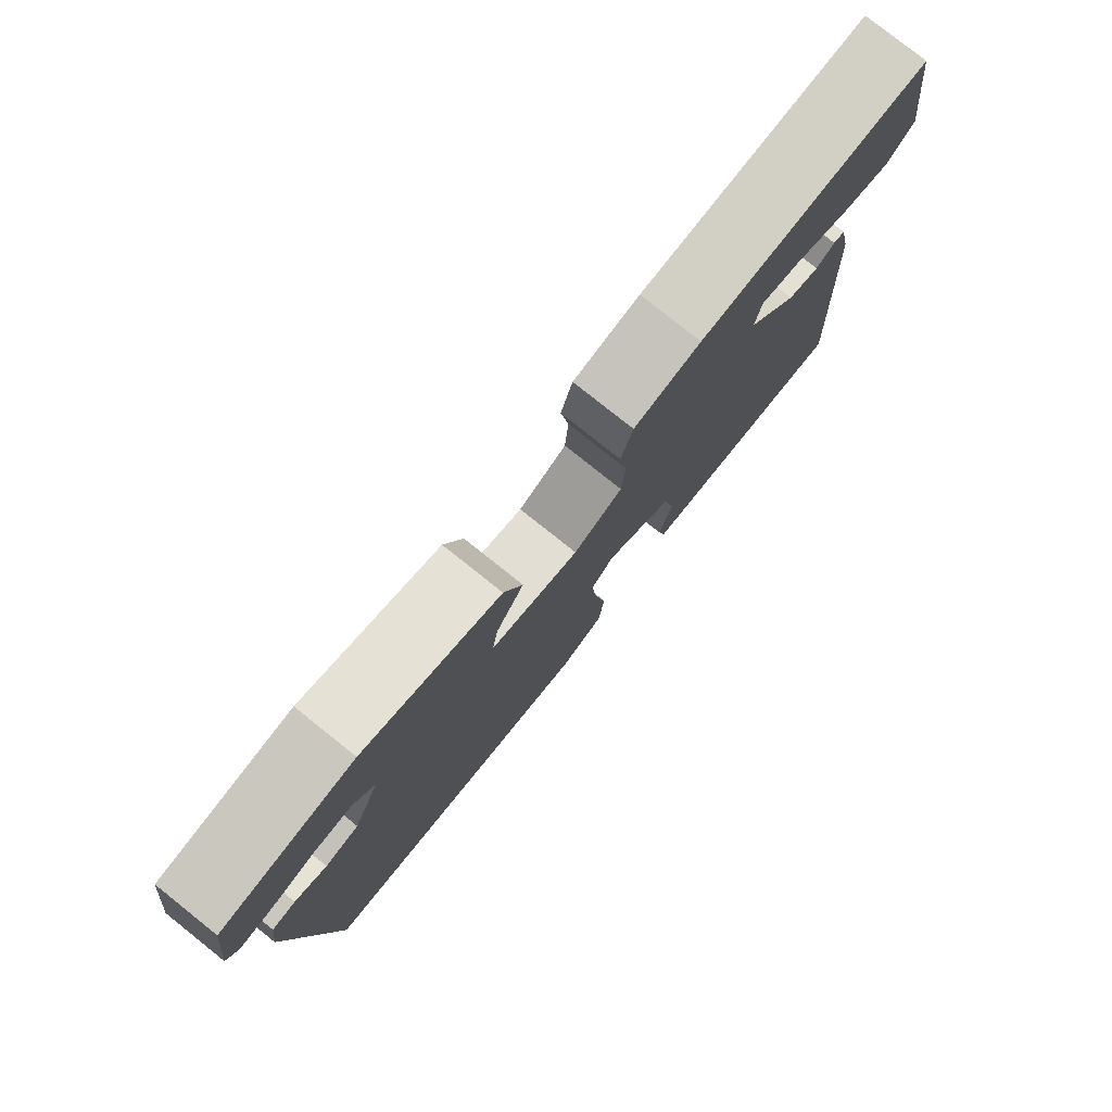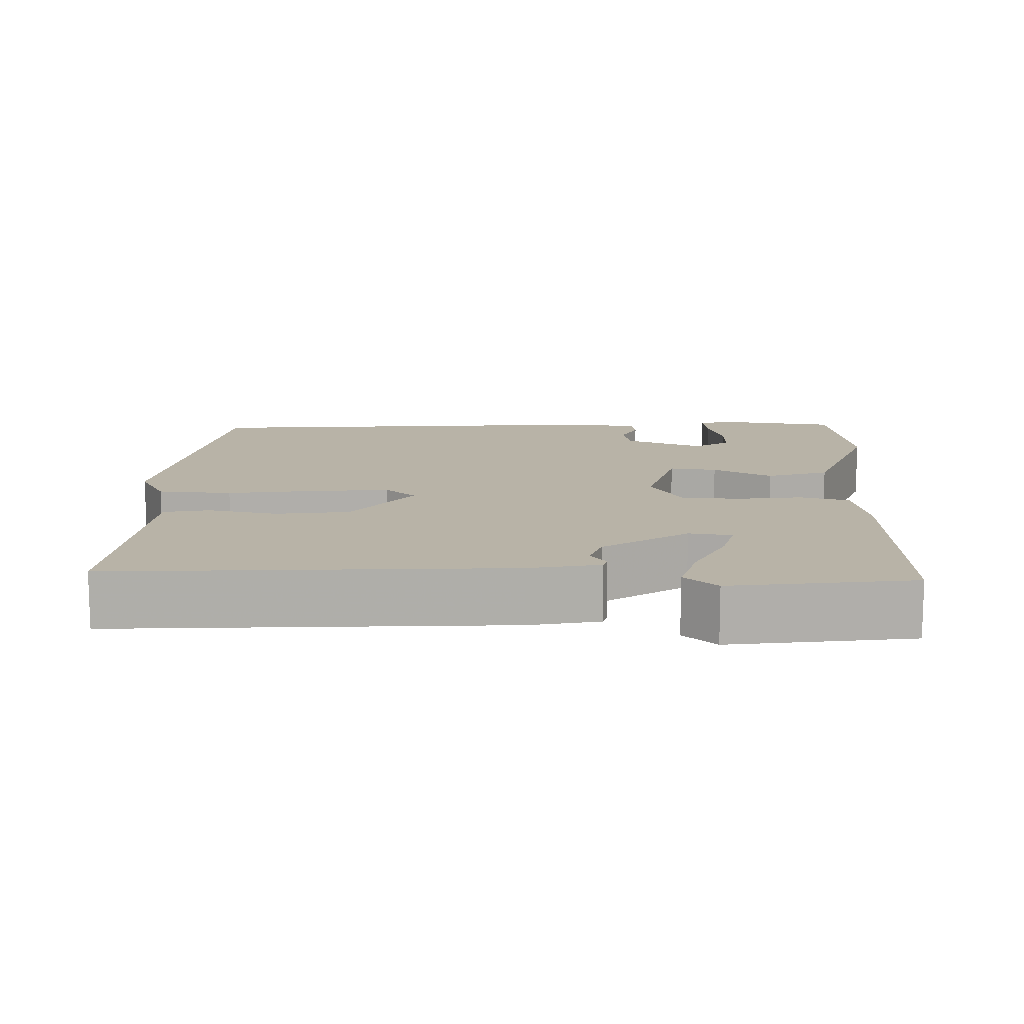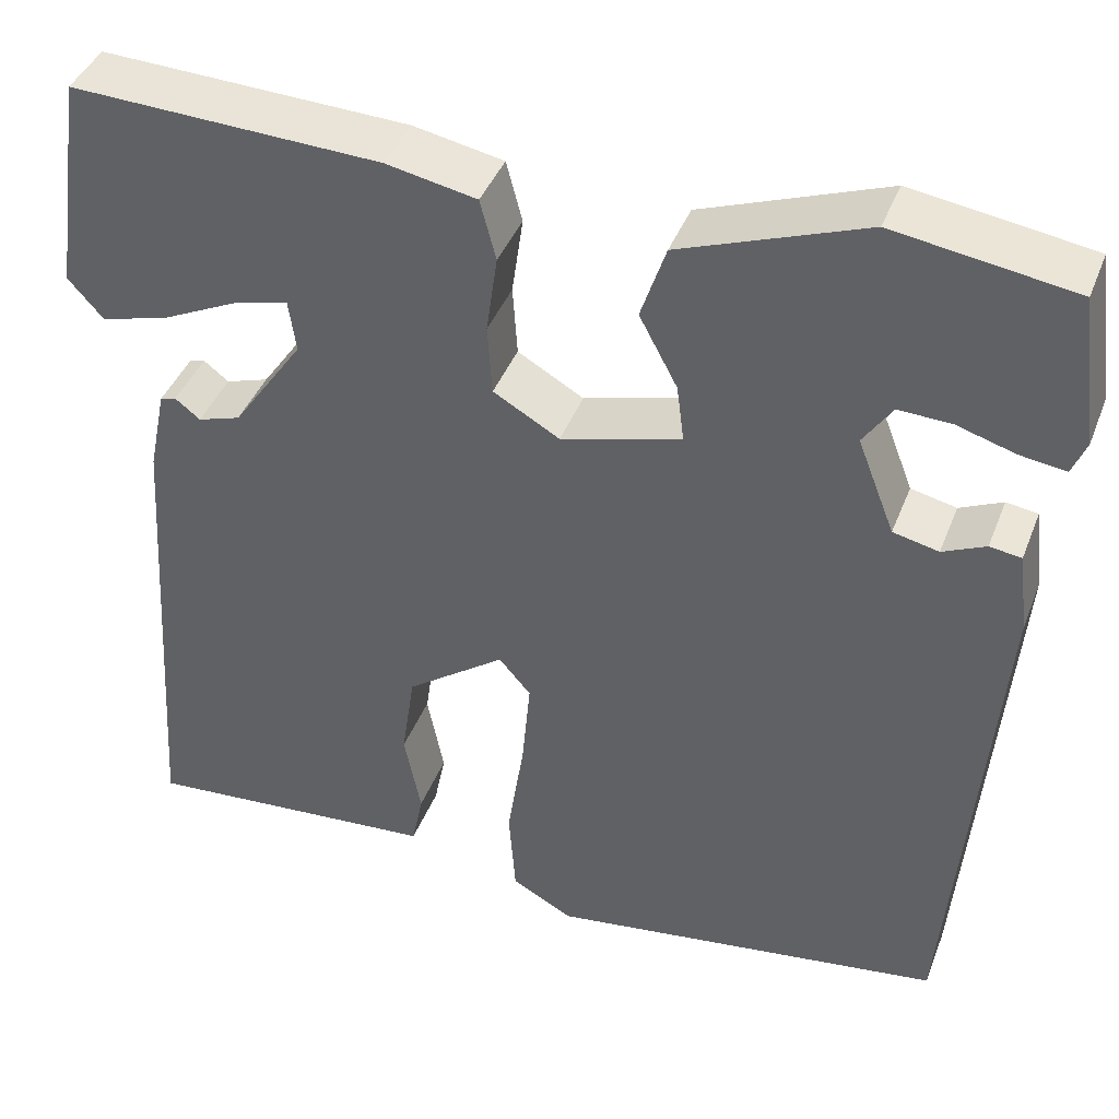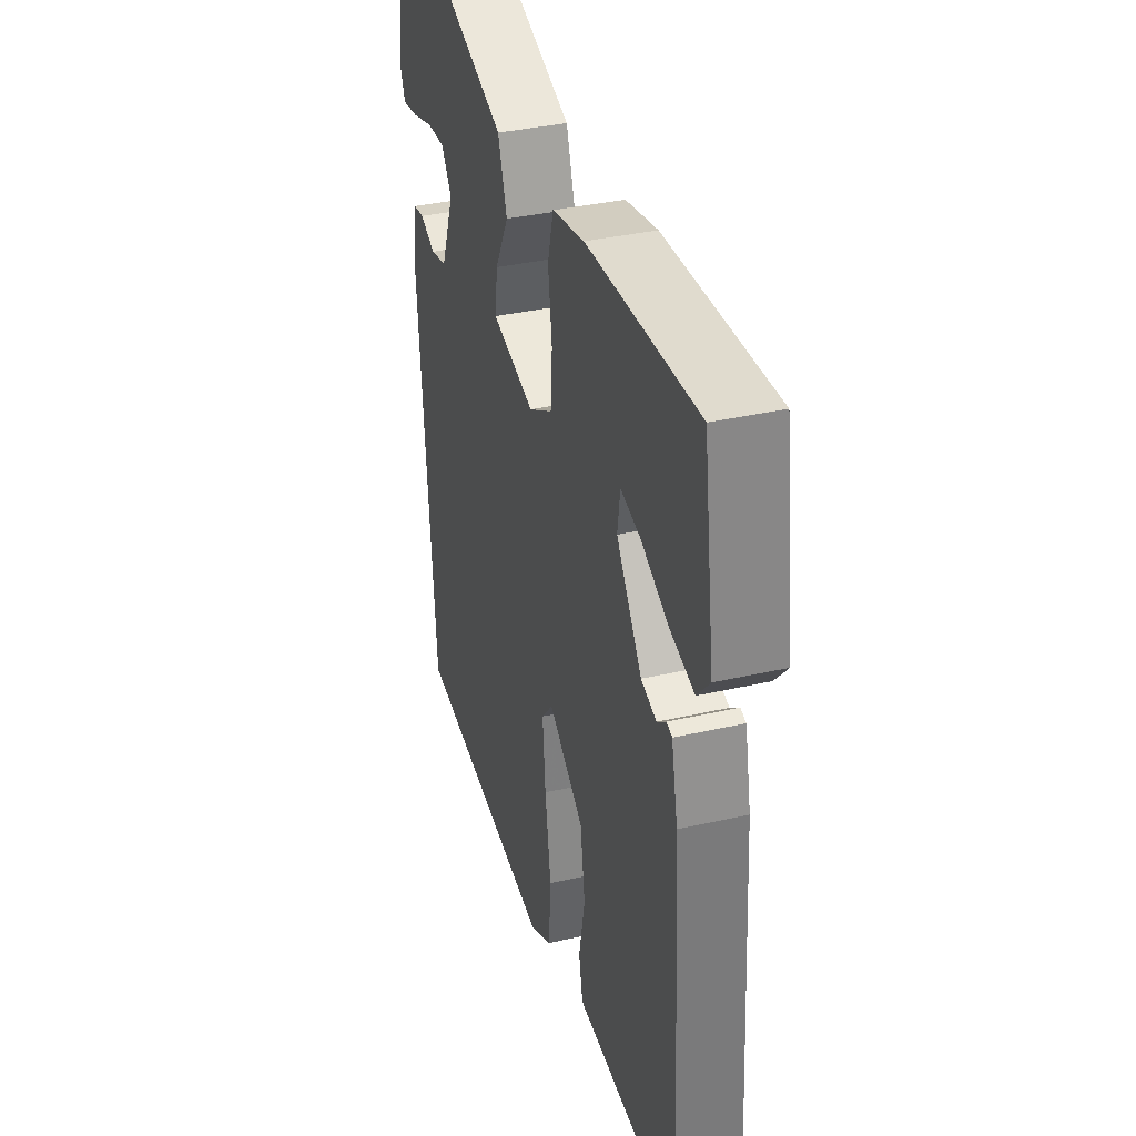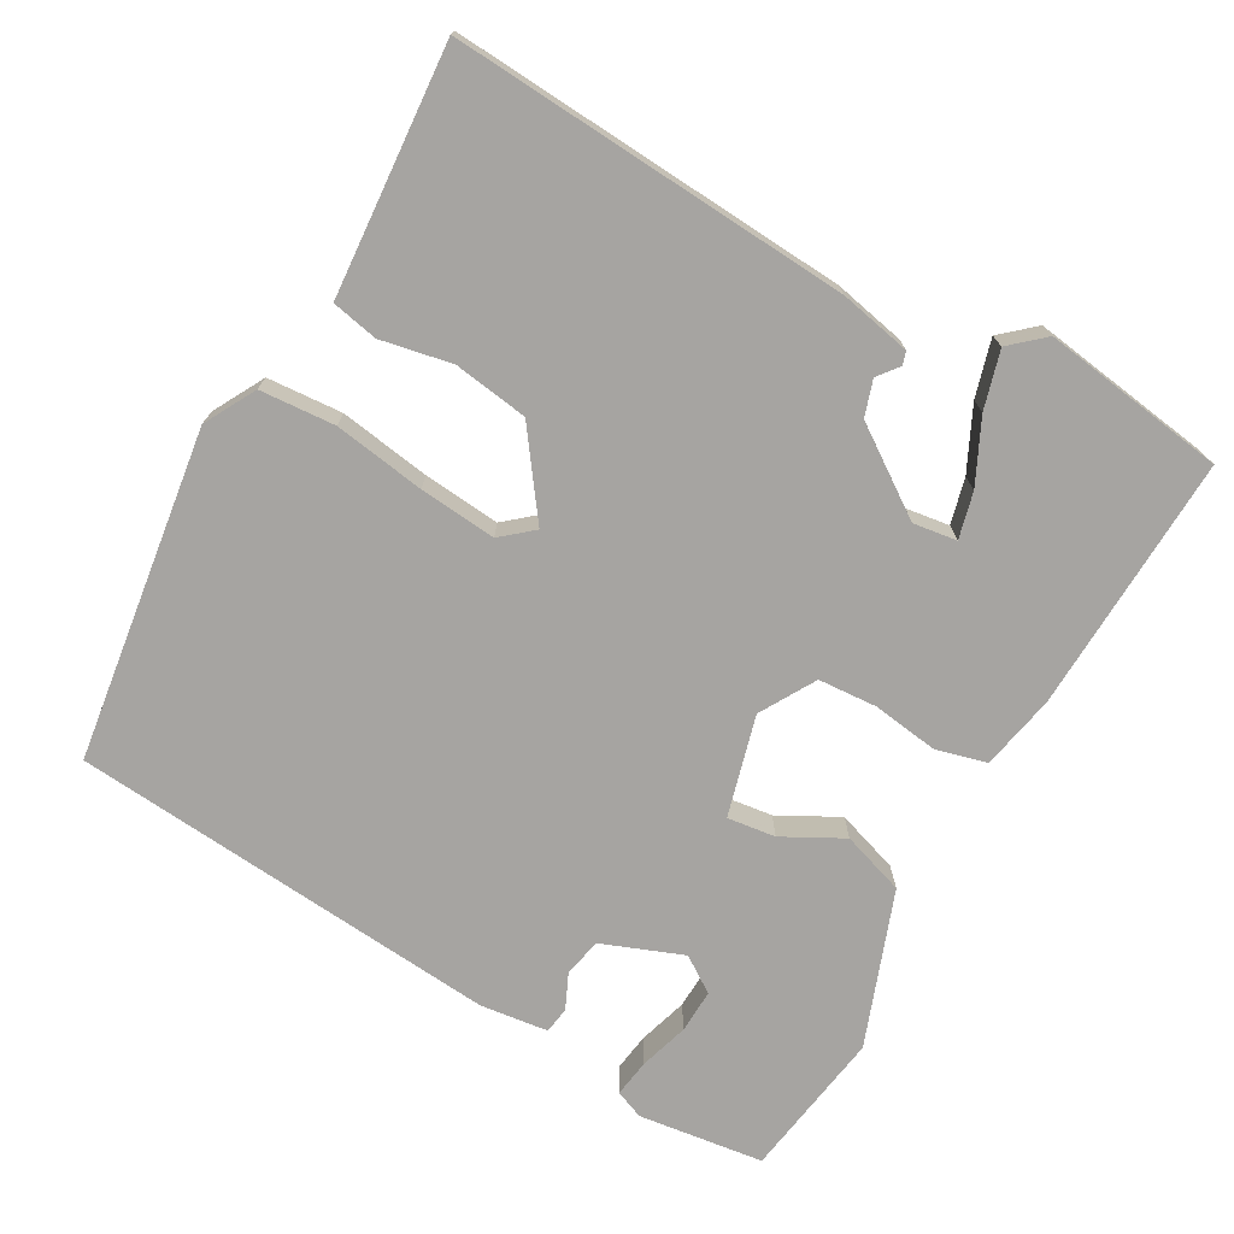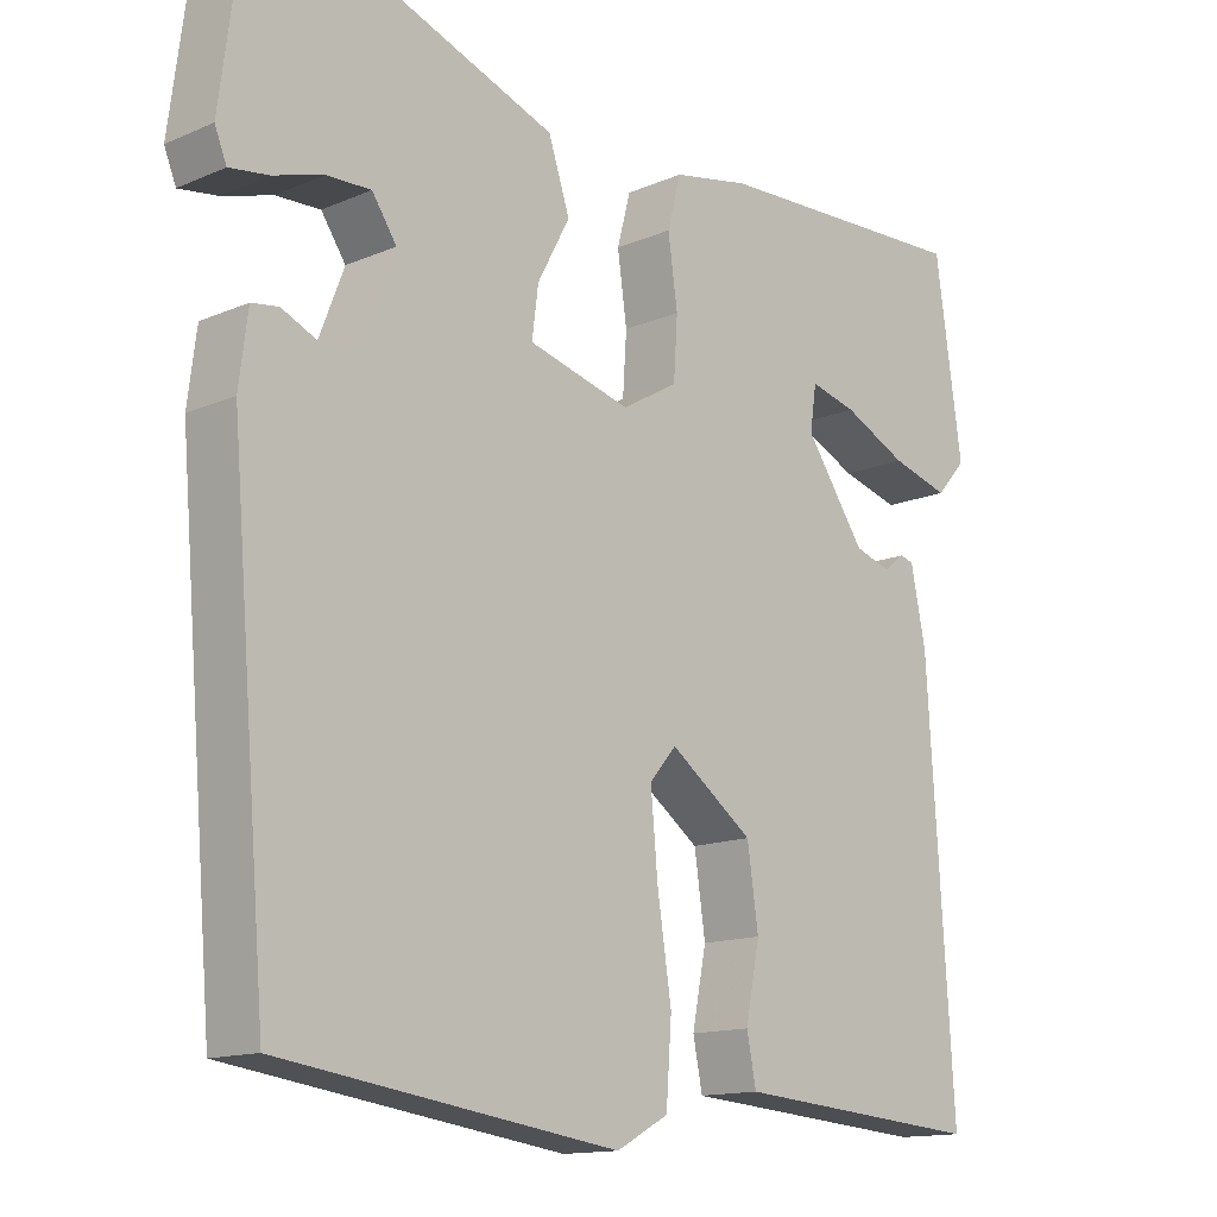
<metadata>
{"format":"obj","ext":"obj","renderer":"f3d","projection":"perspective","resolution":1024,"background":"white","views":[{"elev":79.6,"azim":128.5,"up":"+Z"},{"elev":12.7,"azim":-88.1,"up":"+Y"},{"elev":41.5,"azim":20.2,"up":"+Z"},{"elev":35.8,"azim":-106.8,"up":"+Z"},{"elev":-73.5,"azim":-119.5,"up":"+Y"},{"elev":-13.9,"azim":133.6,"up":"+Z"}]}
</metadata>
<code>
v -0.498 0.07 -0.5
v -0.465 0.07 0.013
v -0.446 0.07 0.105
v -0.429 0.07 0.11
v -0.402 0.07 0.089
v -0.356 0.07 0.104
v -0.28 0.07 0.214
v -0.288 0.07 0.27
v -0.347 0.07 0.255
v -0.428 0.07 0.216
v -0.502 0.07 0.195
v -0.54 0.07 0.238
v -0.506 0.07 0.475
v -0.174 0.07 0.462
v -0.077 0.07 0.443
v -0.06 0.07 0.378
v -0.072 0.07 0.293
v -0.067 0.07 0.217
v 0.004 0.07 0.176
v 0.133 0.07 0.211
v 0.125 0.07 0.273
v 0.084 0.07 0.35
v 0.111 0.07 0.431
v 0.309 0.07 0.504
v 0.501 0.07 0.475
v 0.522 0.07 0.314
v 0.507 0.07 0.277
v 0.458 0.07 0.284
v 0.395 0.07 0.303
v 0.339 0.07 0.305
v 0.308 0.07 0.259
v 0.348 0.07 0.156
v 0.397 0.07 0.145
v 0.443 0.07 0.166
v 0.477 0.07 0.161
v 0.488 0.07 0.074
v 0.441 0.07 -0.48
v 0.015 0.07 -0.54
v -0.051 0.07 -0.504
v -0.058 0.07 -0.407
v -0.04 0.07 -0.29
v -0.031 0.07 -0.191
v -0.065 0.07 -0.151
v -0.171 0.07 -0.228
v -0.185 0.07 -0.324
v -0.167 0.07 -0.415
v -0.179 0.07 -0.475
v -0.282 0.07 -0.483
v -0.498 0 -0.5
v -0.465 0 0.013
v -0.446 0 0.105
v -0.429 0 0.11
v -0.402 0 0.089
v -0.356 0 0.104
v -0.28 0 0.214
v -0.288 0 0.27
v -0.347 0 0.255
v -0.428 0 0.216
v -0.502 0 0.195
v -0.54 0 0.238
v -0.506 0 0.475
v -0.174 0 0.462
v -0.077 0 0.443
v -0.06 0 0.378
v -0.072 0 0.293
v -0.067 0 0.217
v 0.004 0 0.176
v 0.133 0 0.211
v 0.125 0 0.273
v 0.084 0 0.35
v 0.111 0 0.431
v 0.309 0 0.504
v 0.501 0 0.475
v 0.522 0 0.314
v 0.507 0 0.277
v 0.458 0 0.284
v 0.395 0 0.303
v 0.339 0 0.305
v 0.308 0 0.259
v 0.348 0 0.156
v 0.397 0 0.145
v 0.443 0 0.166
v 0.477 0 0.161
v 0.488 0 0.074
v 0.441 0 -0.48
v 0.015 0 -0.54
v -0.051 0 -0.504
v -0.058 0 -0.407
v -0.04 0 -0.29
v -0.031 0 -0.191
v -0.065 0 -0.151
v -0.171 0 -0.228
v -0.185 0 -0.324
v -0.167 0 -0.415
v -0.179 0 -0.475
v -0.282 0 -0.483
f 45 46 47 48
f 3 4 5
f 2 3 5
f 1 2 5
f 48 1 5
f 45 48 5
f 44 45 5
f 43 44 5 6
f 39 40 41
f 38 39 41
f 37 38 41
f 36 37 41
f 35 36 41
f 34 35 41
f 33 34 41
f 32 33 41 42
f 31 32 42 43
f 27 28 29
f 26 27 29
f 25 26 29
f 24 25 29
f 23 24 29
f 23 29 30
f 23 30 31
f 22 23 31
f 21 22 31
f 15 16 17
f 14 15 17
f 13 14 17
f 13 17 18
f 11 12 13
f 10 11 13
f 9 10 13
f 8 9 13
f 8 13 18
f 7 8 18 19
f 43 6 7 19
f 20 21 31
f 20 31 43
f 19 20 43
f 96 95 94 93
f 53 52 51
f 53 51 50
f 53 50 49
f 53 49 96
f 53 96 93
f 53 93 92
f 54 53 92 91
f 89 88 87
f 89 87 86
f 89 86 85
f 89 85 84
f 89 84 83
f 89 83 82
f 89 82 81
f 90 89 81 80
f 91 90 80 79
f 77 76 75
f 77 75 74
f 77 74 73
f 77 73 72
f 77 72 71
f 78 77 71
f 79 78 71
f 79 71 70
f 79 70 69
f 65 64 63
f 65 63 62
f 65 62 61
f 66 65 61
f 61 60 59
f 61 59 58
f 61 58 57
f 61 57 56
f 66 61 56
f 67 66 56 55
f 67 55 54 91
f 79 69 68
f 91 79 68
f 91 68 67
f 1 49 50 2
f 2 50 51 3
f 3 51 52 4
f 4 52 53 5
f 5 53 54 6
f 6 54 55 7
f 7 55 56 8
f 8 56 57 9
f 9 57 58 10
f 10 58 59 11
f 11 59 60 12
f 12 60 61 13
f 13 61 62 14
f 14 62 63 15
f 15 63 64 16
f 16 64 65 17
f 17 65 66 18
f 18 66 67 19
f 19 67 68 20
f 20 68 69 21
f 21 69 70 22
f 22 70 71 23
f 23 71 72 24
f 24 72 73 25
f 25 73 74 26
f 26 74 75 27
f 27 75 76 28
f 28 76 77 29
f 29 77 78 30
f 30 78 79 31
f 31 79 80 32
f 32 80 81 33
f 33 81 82 34
f 34 82 83 35
f 35 83 84 36
f 36 84 85 37
f 37 85 86 38
f 38 86 87 39
f 39 87 88 40
f 40 88 89 41
f 41 89 90 42
f 42 90 91 43
f 43 91 92 44
f 44 92 93 45
f 45 93 94 46
f 46 94 95 47
f 47 95 96 48
f 48 96 49 1

</code>
